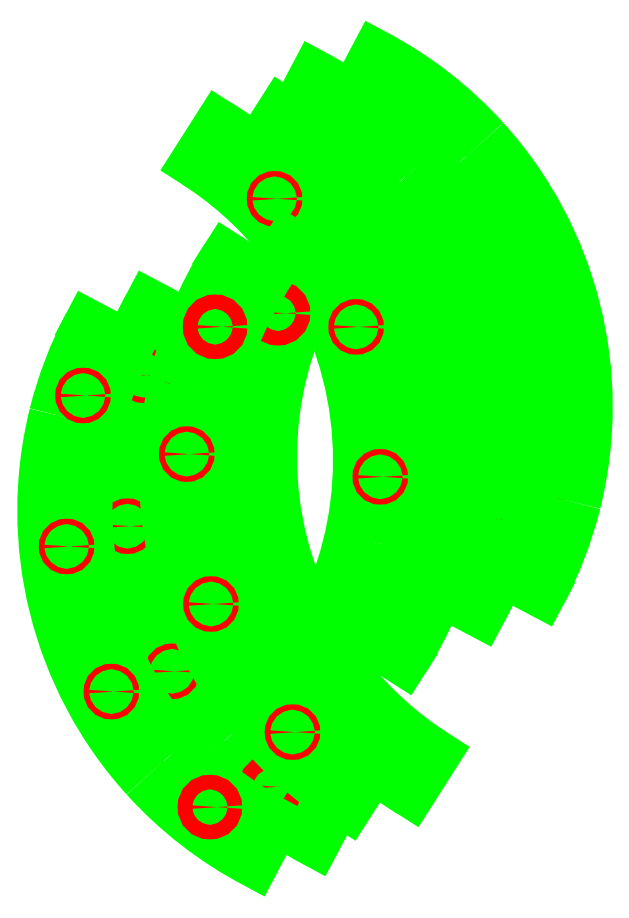
<metadata>
{"format":"dxf","ext":"dxf","renderer":"ezdxf+matplotlib","layout":"modelspace","background":"white","min_lineweight":24,"dpi":150}
</metadata>
<code>
0
SECTION
2
ENTITIES
0
CIRCLE
8
TABLETOP$LASERCUTPLY3MMINN
10
-1061
20
733.6
30
0
40
1.5
0
CIRCLE
8
TABLETOP$LASERCUTPLY3MMINN
10
-1016
20
662.8
30
0
40
1.5
0
CIRCLE
8
TABLETOP$LASERCUTPLY3MMINN
10
-1002
20
579.9
30
0
40
1.5
0
CIRCLE
8
TABLETOP$LASERCUTPLY3MMINN
10
-1018
20
509.6
30
0
40
4
0
ARC
8
TABLETOP$LASERCUTPLY3MMOUT
10
-1210
20
589
30
0
40
220
50
347.5
51
57.48
0
ARC
8
TABLETOP$LASERCUTPLY3MMOUT
10
-1210
20
589
30
0
40
220
50
327.5
51
347.5
0
LINE
8
TABLETOP$LASERCUTPLY3MMOUT
10
-1024
20
470.7
30
0
11
-1045
21
484.2
31
0
0
ARC
8
TABLETOP$LASERCUTPLY3MMOUT
10
-1210
20
589
30
0
40
195
50
327.5
51
57.48
0
LINE
8
TABLETOP$LASERCUTPLY3MMOUT
10
-1105
20
753.5
30
0
11
-1091
21
774.5
31
0
0
CIRCLE
8
TABLETOP$LASERCUTPLY3MMINN
10
-1053
20
502.1
30
0
40
4
0
ARC
8
TABLETOP$LASERCUTPLY3MMOUT
10
-1069
20
693
30
0
40
7
50
347.5
51
77.48
0
LINE
8
TABLETOP$LASERCUTPLY3MMOUT
10
-1068
20
699.8
30
0
11
-1094
21
705.6
31
0
0
ARC
8
TABLETOP$LASERCUTPLY3MMOUT
10
-1244
20
581.5
30
0
40
195
50
39.51
51
57.48
0
LINE
8
TABLETOP$LASERCUTPLY3MMOUT
10
-1140
20
746
30
0
11
-1126
21
767
31
0
0
ARC
8
TABLETOP$LASERCUTPLY3MMOUT
10
-1244
20
581.5
30
0
40
220
50
347.5
51
57.48
0
ARC
8
TABLETOP$LASERCUTPLY3MMOUT
10
-1244
20
581.5
30
0
40
220
50
327.5
51
347.5
0
LINE
8
TABLETOP$LASERCUTPLY3MMOUT
10
-1059
20
463.2
30
0
11
-1080
21
476.6
31
0
0
ARC
8
TABLETOP$LASERCUTPLY3MMOUT
10
-1244
20
581.5
30
0
40
195
50
327.5
51
25.45
0
LINE
8
TABLETOP$LASERCUTPLY3MMOUT
10
-1068
20
665.3
30
0
11
-1062
21
691.4
31
0
0
CIRCLE
8
TABLETOP$LASERCUTPLY3MMINN
10
-1037
20
572.4
30
0
40
1.5
0
CIRCLE
8
TABLETOP$LASERCUTPLY3MMINN
10
-1050
20
655.3
30
0
40
1.5
0
CIRCLE
8
TABLETOP$LASERCUTPLY3MMINN
10
-1095
20
726.1
30
0
40
1.5
0
CIRCLE
8
TABLETOP$LASERCUTPLY3MMINN
10
-1015
20
775
30
0
40
4
0
CIRCLE
8
TABLETOP$LASERCUTPLY3MMINN
10
-935.9
20
631
30
0
40
1.5
0
CIRCLE
8
TABLETOP$LASERCUTPLY3MMINN
10
-944.9
20
547.5
30
0
40
1.5
0
CIRCLE
8
TABLETOP$LASERCUTPLY3MMINN
10
-960.6
20
711.2
30
0
40
1.5
0
LINE
8
TABLETOP$LASERCUTPLY3MMOUT
10
-964.5
20
691
30
0
11
-940.9
21
678.5
31
0
0
ARC
8
TABLETOP$LASERCUTPLY3MMOUT
10
-944.1
20
672.3
30
0
40
7
50
332.1
51
62.14
0
LINE
8
TABLETOP$LASERCUTPLY3MMOUT
10
-937.9
20
669.1
30
0
11
-950.4
21
645.4
31
0
0
ARC
8
TABLETOP$LASERCUTPLY3MMOUT
10
-1142
20
611.2
30
0
40
195
50
332.1
51
10.11
0
LINE
8
TABLETOP$LASERCUTPLY3MMOUT
10
-970
20
520.1
30
0
11
-947.9
21
508.4
31
0
0
ARC
8
TABLETOP$LASERCUTPLY3MMOUT
10
-1142
20
611.2
30
0
40
220
50
332.1
51
346
0
ARC
8
TABLETOP$LASERCUTPLY3MMOUT
10
-1142
20
611.2
30
0
40
220
50
346
51
42.14
0
POLYLINE
8
TABLETOP$LASERCUTPLY3MMOUT
66
     1
10
0
20
0
30
0
0
VERTEX
8
TABLETOP$LASERCUTPLY3MMOUT
10
-979.3
20
758.8
30
0
42
0.08749
0
VERTEX
8
TABLETOP$LASERCUTPLY3MMOUT
10
-1040
20
805.7
30
0
0
VERTEX
8
TABLETOP$LASERCUTPLY3MMOUT
10
-1051
20
783.6
30
0
42
-0.08749
0
VERTEX
8
TABLETOP$LASERCUTPLY3MMOUT
10
-997.8
20
742
30
0
0
SEQEND
8
TABLETOP$LASERCUTPLY3MMOUT
0
ARC
8
TABLETOP$LASERCUTPLY3MMOUT
10
-1142
20
611.2
30
0
40
195
50
24.17
51
42.14
0
CIRCLE
8
TABLETOP$LASERCUTPLY3MMINN
10
-1049
20
763.8
30
0
40
4
0
CIRCLE
8
TABLETOP$LASERCUTPLY3MMINN
10
-969.5
20
619.8
30
0
40
1.5
0
CIRCLE
8
TABLETOP$LASERCUTPLY3MMINN
10
-978.5
20
536.3
30
0
40
1.5
0
CIRCLE
8
TABLETOP$LASERCUTPLY3MMINN
10
-994.2
20
700
30
0
40
1.5
0
LINE
8
TABLETOP$LASERCUTPLY3MMOUT
10
-998.1
20
679.8
30
0
11
-974.5
21
667.3
31
0
0
ARC
8
TABLETOP$LASERCUTPLY3MMOUT
10
-977.7
20
661.1
30
0
40
7
50
332.1
51
62.14
0
LINE
8
TABLETOP$LASERCUTPLY3MMOUT
10
-971.5
20
657.8
30
0
11
-984
21
634.2
31
0
0
ARC
8
TABLETOP$LASERCUTPLY3MMOUT
10
-1176
20
600
30
0
40
195
50
332.1
51
10.11
0
LINE
8
TABLETOP$LASERCUTPLY3MMOUT
10
-1004
20
508.8
30
0
11
-981.5
21
497.2
31
0
0
ARC
8
TABLETOP$LASERCUTPLY3MMOUT
10
-1176
20
600
30
0
40
220
50
332.1
51
346
0
ARC
8
TABLETOP$LASERCUTPLY3MMOUT
10
-1176
20
600
30
0
40
220
50
346
51
42.14
0
POLYLINE
8
TABLETOP$LASERCUTPLY3MMOUT
66
     1
10
0
20
0
30
0
0
VERTEX
8
TABLETOP$LASERCUTPLY3MMOUT
10
-1013
20
747.6
30
0
42
0.08749
0
VERTEX
8
TABLETOP$LASERCUTPLY3MMOUT
10
-1073
20
794.5
30
0
0
VERTEX
8
TABLETOP$LASERCUTPLY3MMOUT
10
-1085
20
772.4
30
0
42
-0.08749
0
VERTEX
8
TABLETOP$LASERCUTPLY3MMOUT
10
-1031
20
730.8
30
0
0
SEQEND
8
TABLETOP$LASERCUTPLY3MMOUT
0
ARC
8
TABLETOP$LASERCUTPLY3MMOUT
10
-1176
20
600
30
0
40
195
50
24.17
51
42.14
0
LINE
8
TABLETOP$LASERCUTPLY3MMOUT
10
-1148
20
485.1
30
0
11
-1172
21
497.6
31
0
0
ARC
8
TABLETOP$LASERCUTPLY3MMOUT
10
-1169
20
503.8
30
0
40
7
50
152.1
51
242.1
0
LINE
8
TABLETOP$LASERCUTPLY3MMOUT
10
-1175
20
507
30
0
11
-1162
21
530.7
31
0
0
ARC
8
TABLETOP$LASERCUTPLY3MMOUT
10
-970.3
20
564.9
30
0
40
195
50
152.1
51
190.1
0
LINE
8
TABLETOP$LASERCUTPLY3MMOUT
10
-1143
20
656
30
0
11
-1165
21
667.7
31
0
0
ARC
8
TABLETOP$LASERCUTPLY3MMOUT
10
-970.3
20
564.9
30
0
40
220
50
152.1
51
166
0
ARC
8
TABLETOP$LASERCUTPLY3MMOUT
10
-970.3
20
564.9
30
0
40
220
50
166
51
222.1
0
POLYLINE
8
TABLETOP$LASERCUTPLY3MMOUT
66
     1
10
0
20
0
30
0
0
VERTEX
8
TABLETOP$LASERCUTPLY3MMOUT
10
-1133
20
417.3
30
0
42
0.08749
0
VERTEX
8
TABLETOP$LASERCUTPLY3MMOUT
10
-1073
20
370.4
30
0
0
VERTEX
8
TABLETOP$LASERCUTPLY3MMOUT
10
-1061
20
392.5
30
0
42
-0.08749
0
VERTEX
8
TABLETOP$LASERCUTPLY3MMOUT
10
-1115
20
434.1
30
0
0
SEQEND
8
TABLETOP$LASERCUTPLY3MMOUT
0
ARC
8
TABLETOP$LASERCUTPLY3MMOUT
10
-970.3
20
564.9
30
0
40
195
50
204.2
51
222.1
0
CIRCLE
8
TABLETOP$LASERCUTPLY3MMINN
10
-1152
20
464.9
30
0
40
1.5
0
CIRCLE
8
TABLETOP$LASERCUTPLY3MMINN
10
-1168
20
628.6
30
0
40
1.5
0
CIRCLE
8
TABLETOP$LASERCUTPLY3MMINN
10
-1177
20
545.1
30
0
40
1.5
0
CIRCLE
8
TABLETOP$LASERCUTPLY3MMINN
10
-1098
20
401.1
30
0
40
4
0
LINE
8
TABLETOP$LASERCUTPLY3MMOUT
10
-1182
20
473.9
30
0
11
-1205
21
486.4
31
0
0
ARC
8
TABLETOP$LASERCUTPLY3MMOUT
10
-1202
20
492.5
30
0
40
7
50
152.1
51
242.1
0
LINE
8
TABLETOP$LASERCUTPLY3MMOUT
10
-1208
20
495.8
30
0
11
-1196
21
519.5
31
0
0
ARC
8
TABLETOP$LASERCUTPLY3MMOUT
10
-1004
20
553.7
30
0
40
195
50
152.1
51
190.1
0
LINE
8
TABLETOP$LASERCUTPLY3MMOUT
10
-1176
20
644.8
30
0
11
-1198
21
656.5
31
0
0
ARC
8
TABLETOP$LASERCUTPLY3MMOUT
10
-1004
20
553.7
30
0
40
220
50
152.1
51
166
0
ARC
8
TABLETOP$LASERCUTPLY3MMOUT
10
-1004
20
553.7
30
0
40
220
50
166
51
222.1
0
POLYLINE
8
TABLETOP$LASERCUTPLY3MMOUT
66
     1
10
0
20
0
30
0
0
VERTEX
8
TABLETOP$LASERCUTPLY3MMOUT
10
-1167
20
406.1
30
0
42
0.08749
0
VERTEX
8
TABLETOP$LASERCUTPLY3MMOUT
10
-1107
20
359.2
30
0
0
VERTEX
8
TABLETOP$LASERCUTPLY3MMOUT
10
-1095
20
381.3
30
0
42
-0.08749
0
VERTEX
8
TABLETOP$LASERCUTPLY3MMOUT
10
-1148
20
422.9
30
0
0
SEQEND
8
TABLETOP$LASERCUTPLY3MMOUT
0
ARC
8
TABLETOP$LASERCUTPLY3MMOUT
10
-1004
20
553.7
30
0
40
195
50
204.2
51
222.1
0
CIRCLE
8
TABLETOP$LASERCUTPLY3MMINN
10
-1186
20
453.7
30
0
40
1.5
0
CIRCLE
8
TABLETOP$LASERCUTPLY3MMINN
10
-1201
20
617.3
30
0
40
1.5
0
CIRCLE
8
TABLETOP$LASERCUTPLY3MMINN
10
-1210
20
533.9
30
0
40
1.5
0
CIRCLE
8
TABLETOP$LASERCUTPLY3MMINN
10
-1131
20
389.9
30
0
40
4
0
CIRCLE
8
TABLETOP$LASERCUTPLY3MMINN
10
-1051
20
438.8
30
0
40
1.5
0
CIRCLE
8
TABLETOP$LASERCUTPLY3MMINN
10
-1096
20
509.6
30
0
40
1.5
0
CIRCLE
8
TABLETOP$LASERCUTPLY3MMINN
10
-1109
20
592.5
30
0
40
1.5
0
ARC
8
TABLETOP$LASERCUTPLY3MMOUT
10
-1077
20
471.9
30
0
40
7
50
167.5
51
257.5
0
LINE
8
TABLETOP$LASERCUTPLY3MMOUT
10
-1078
20
465.1
30
0
11
-1052
21
459.3
31
0
0
ARC
8
TABLETOP$LASERCUTPLY3MMOUT
10
-901.9
20
583.4
30
0
40
195
50
219.5
51
237.5
0
LINE
8
TABLETOP$LASERCUTPLY3MMOUT
10
-1007
20
418.9
30
0
11
-1020
21
397.8
31
0
0
ARC
8
TABLETOP$LASERCUTPLY3MMOUT
10
-901.9
20
583.4
30
0
40
220
50
167.5
51
237.5
0
ARC
8
TABLETOP$LASERCUTPLY3MMOUT
10
-901.9
20
583.4
30
0
40
220
50
147.5
51
167.5
0
LINE
8
TABLETOP$LASERCUTPLY3MMOUT
10
-1087
20
701.7
30
0
11
-1066
21
688.2
31
0
0
ARC
8
TABLETOP$LASERCUTPLY3MMOUT
10
-901.9
20
583.4
30
0
40
195
50
147.5
51
205.5
0
LINE
8
TABLETOP$LASERCUTPLY3MMOUT
10
-1078
20
499.6
30
0
11
-1084
21
473.4
31
0
0
CIRCLE
8
TABLETOP$LASERCUTPLY3MMINN
10
-1094
20
662.8
30
0
40
4
0
ARC
8
TABLETOP$LASERCUTPLY3MMOUT
10
-936.7
20
575.8
30
0
40
220
50
167.5
51
237.5
0
ARC
8
TABLETOP$LASERCUTPLY3MMOUT
10
-936.7
20
575.8
30
0
40
220
50
147.5
51
167.5
0
LINE
8
TABLETOP$LASERCUTPLY3MMOUT
10
-1122
20
694.2
30
0
11
-1101
21
680.7
31
0
0
ARC
8
TABLETOP$LASERCUTPLY3MMOUT
10
-936.7
20
575.8
30
0
40
195
50
147.5
51
237.5
0
LINE
8
TABLETOP$LASERCUTPLY3MMOUT
10
-1042
20
411.4
30
0
11
-1055
21
390.3
31
0
0
CIRCLE
8
TABLETOP$LASERCUTPLY3MMINN
10
-1128
20
655.3
30
0
40
4
0
CIRCLE
8
TABLETOP$LASERCUTPLY3MMINN
10
-1144
20
585
30
0
40
1.5
0
CIRCLE
8
TABLETOP$LASERCUTPLY3MMINN
10
-1131
20
502.1
30
0
40
1.5
0
CIRCLE
8
TABLETOP$LASERCUTPLY3MMINN
10
-1086
20
431.3
30
0
40
1.5
0
ENDSEC
0
EOF

</code>
